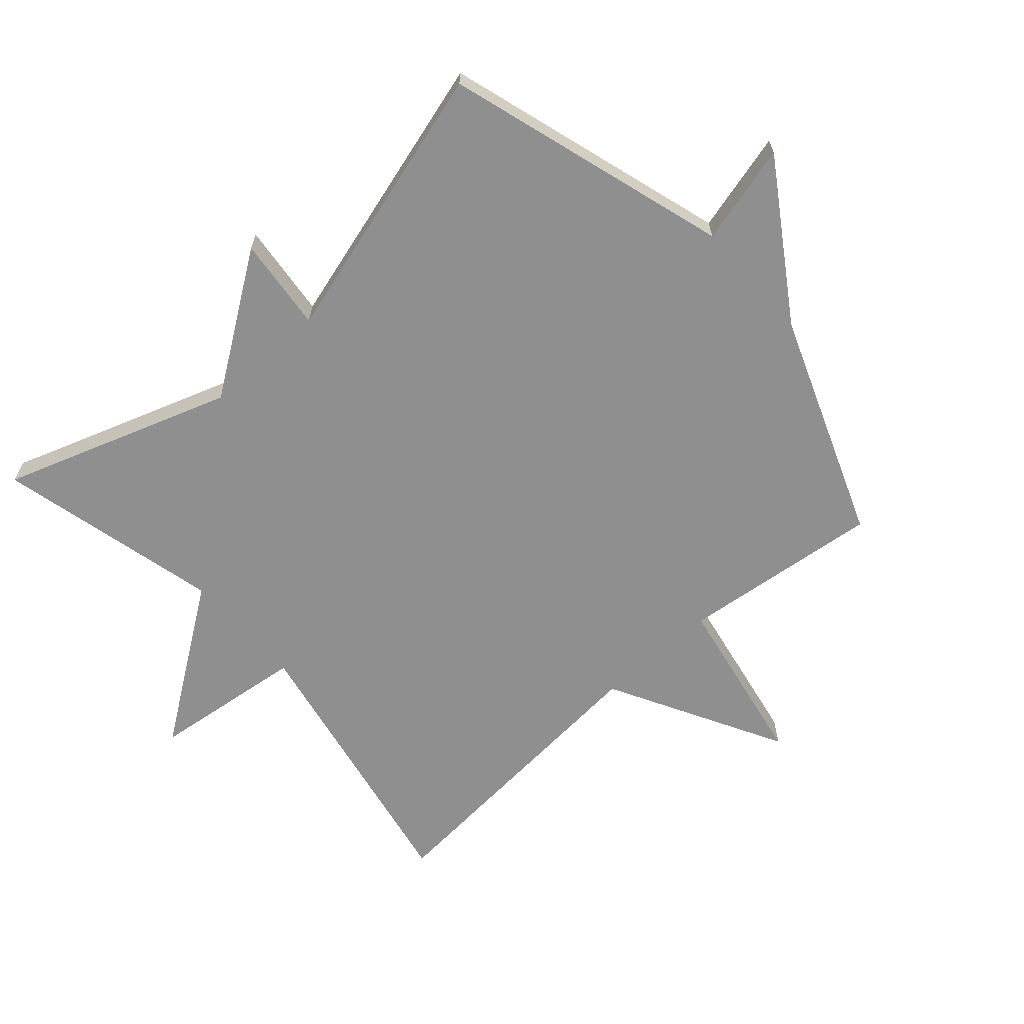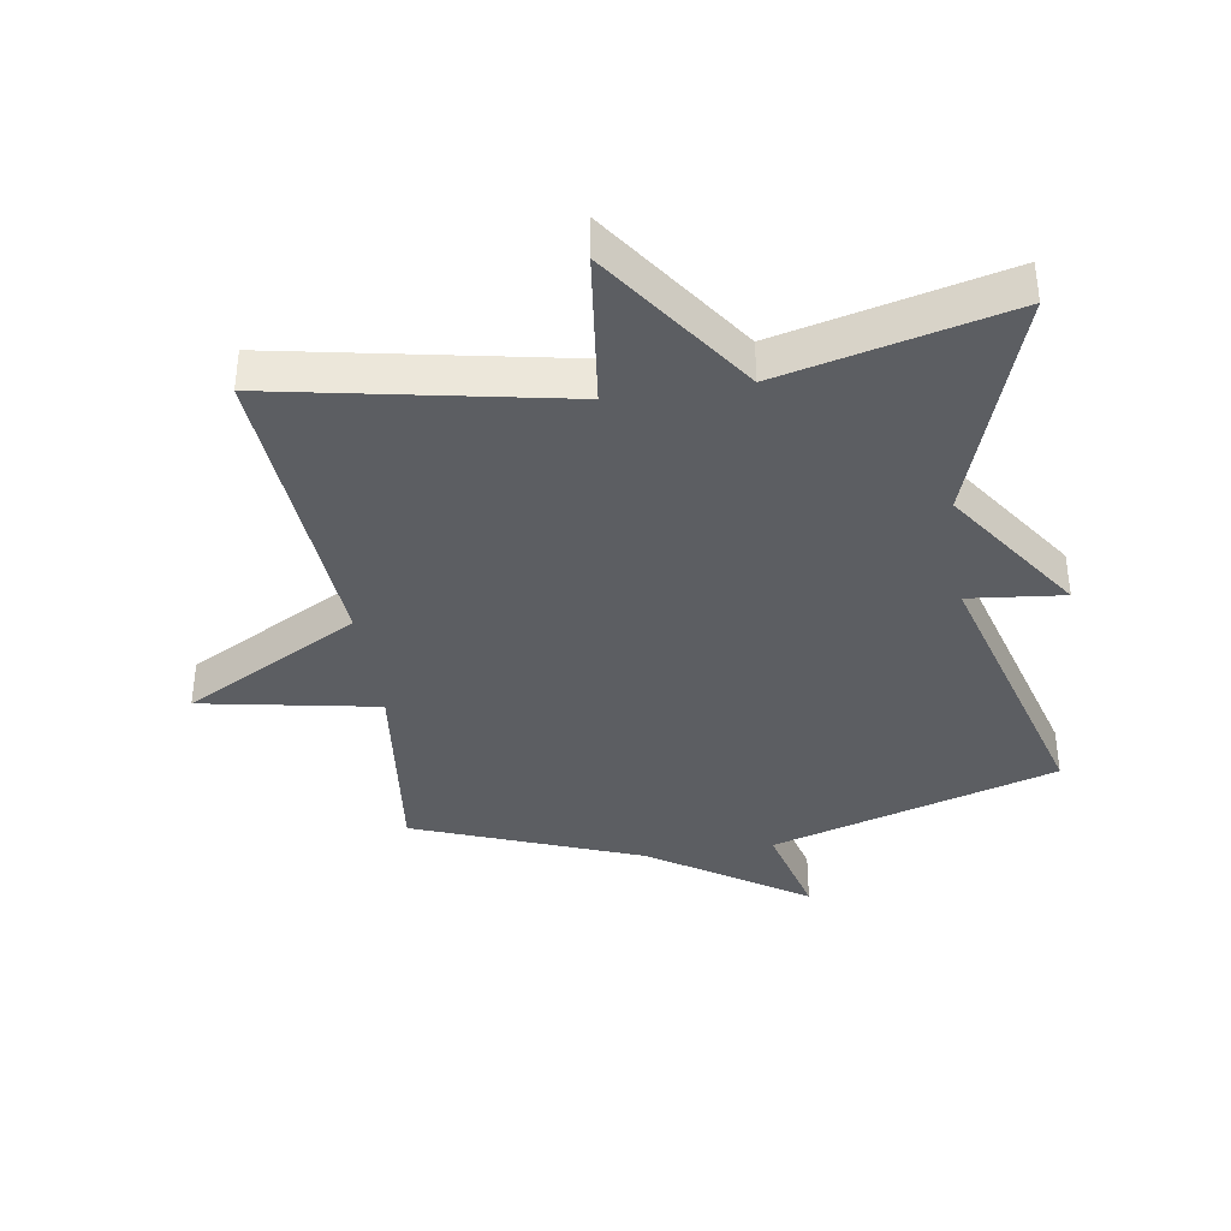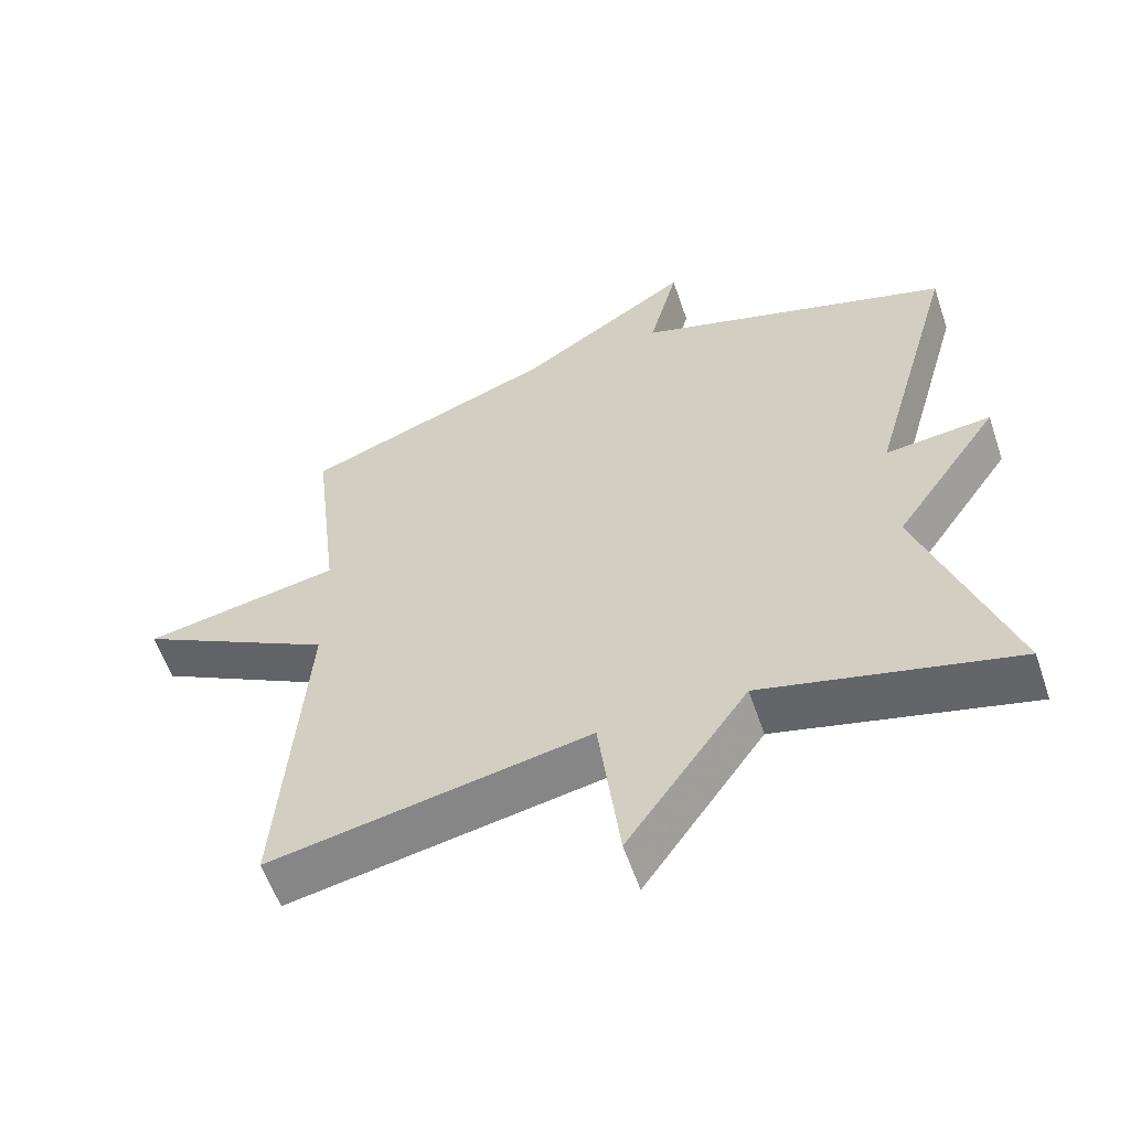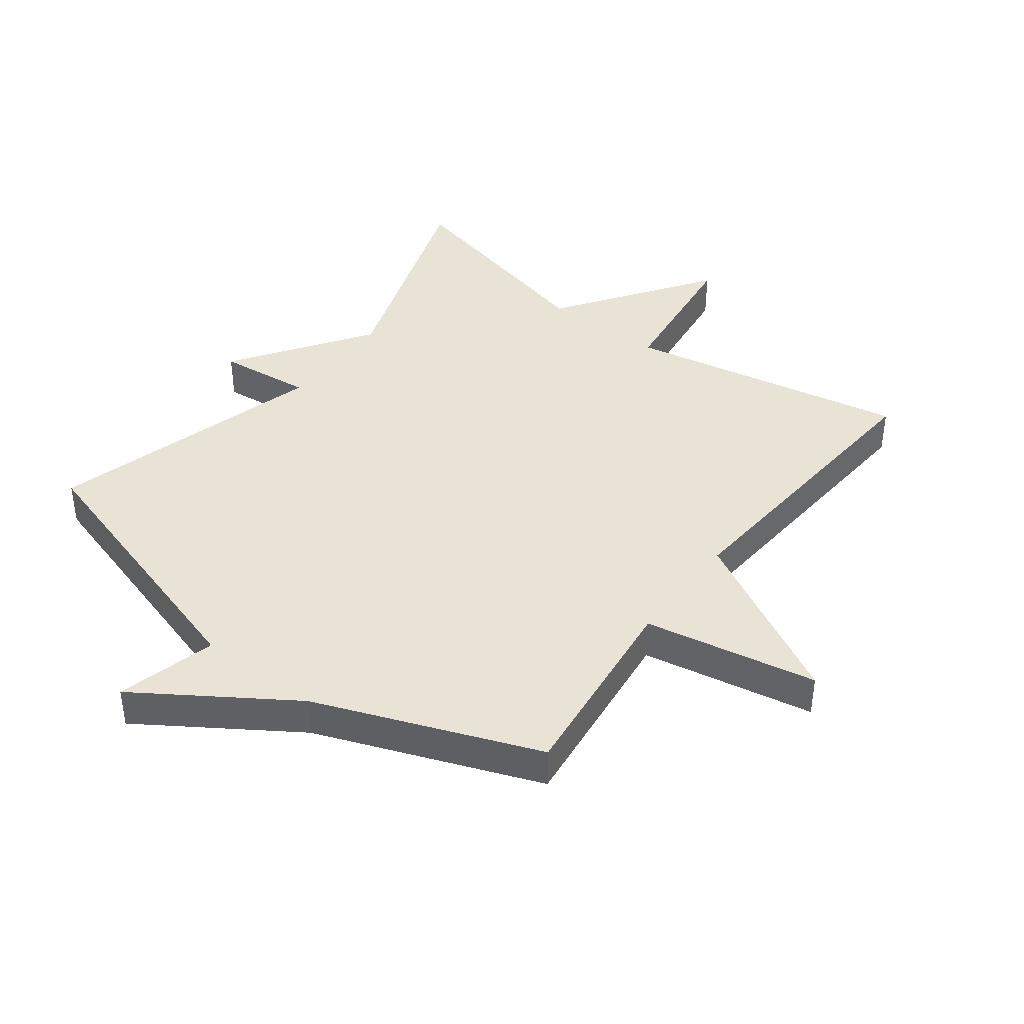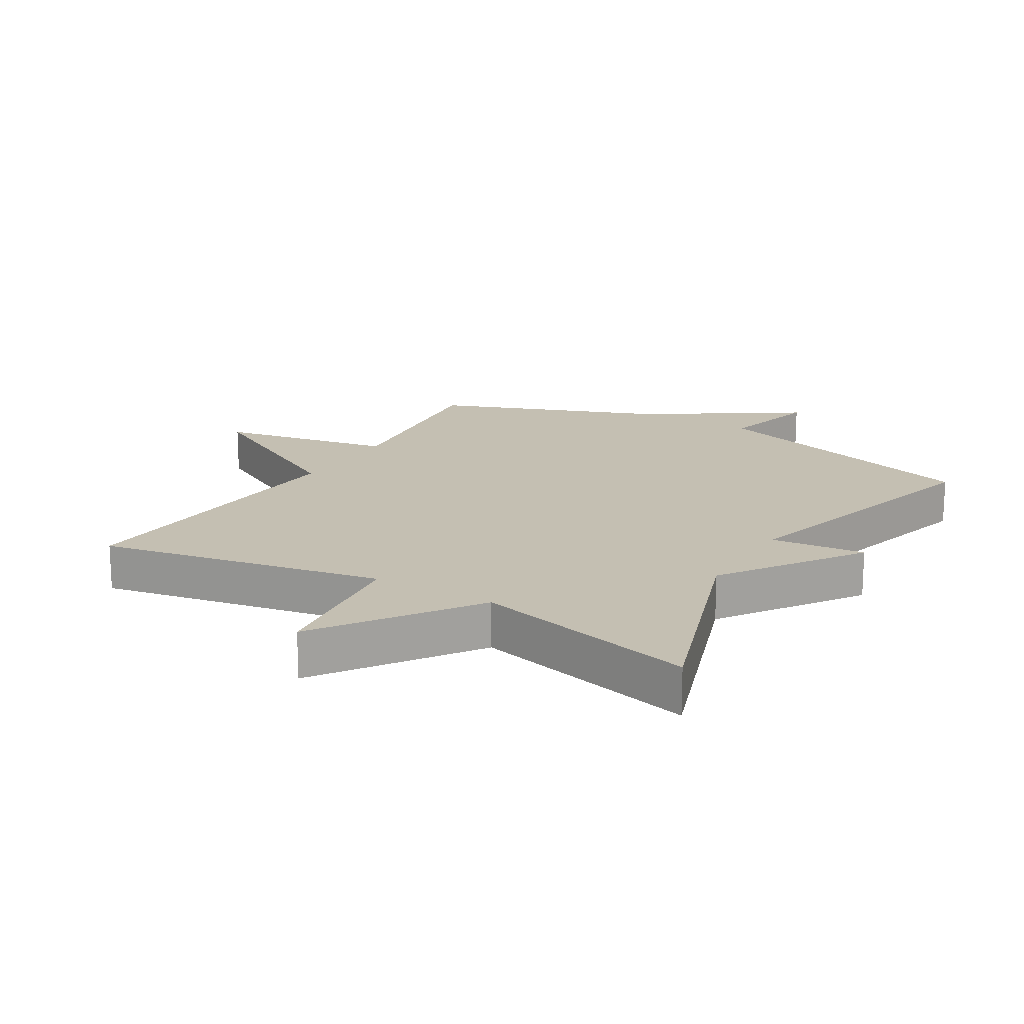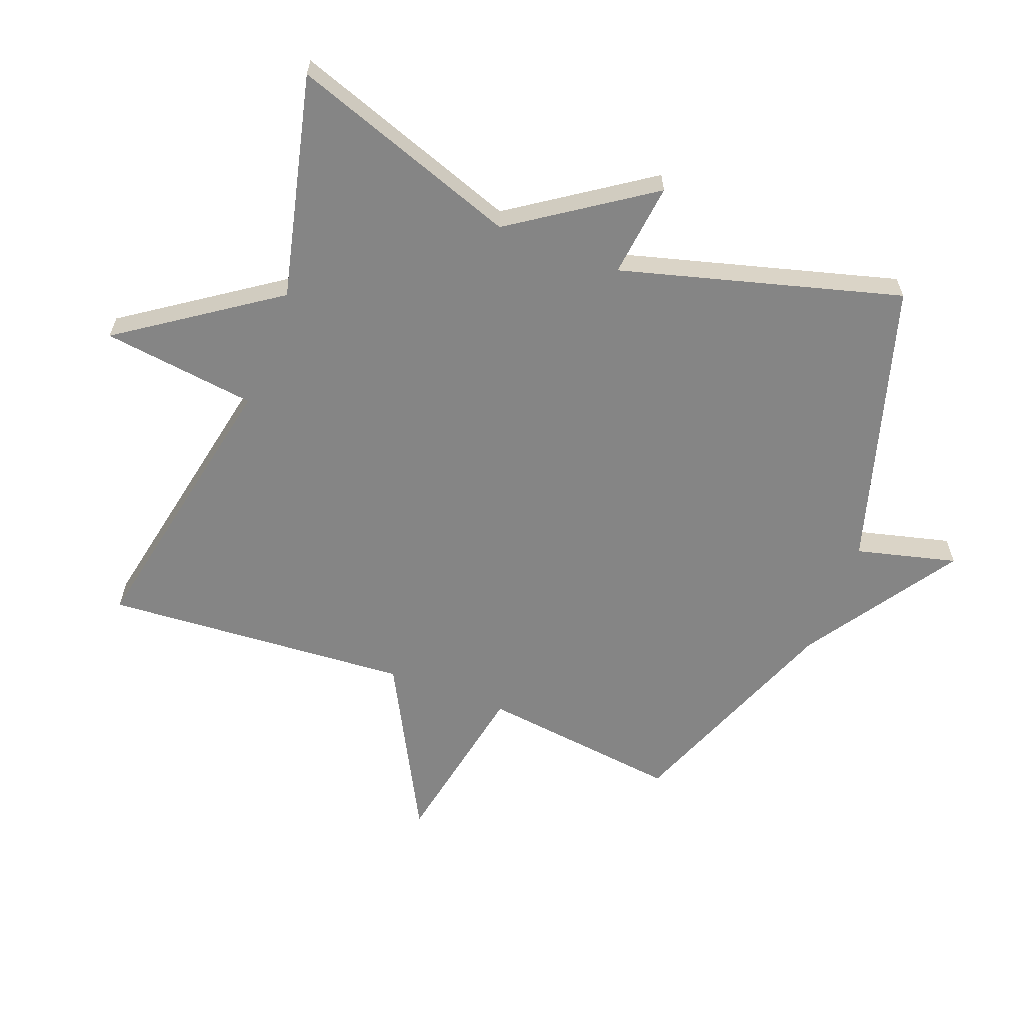
<metadata>
{"format":"obj","ext":"obj","renderer":"f3d","projection":"perspective","resolution":1024,"background":"white","views":[{"elev":-65.4,"azim":-48.3,"up":"+Y"},{"elev":-38.1,"azim":-171.1,"up":"+Y"},{"elev":-58.2,"azim":-161.3,"up":"+Z"},{"elev":41.1,"azim":37.1,"up":"+Y"},{"elev":17.6,"azim":-149.1,"up":"+Y"},{"elev":-61.7,"azim":-111.2,"up":"+Y"}]}
</metadata>
<code>
v -0.5 0.07 -0.5
v -0.376 0.07 -0.14
v -0.525 0.07 0.076
v -0.376 0.07 0.06
v -0.5 0.07 0.5
v -0.053 0.07 0.635
v -0.094 0.07 0.793
v 0.147 0.07 0.635
v 0.5 0.07 0.5
v 0.463 0.07 0.184
v 0.738 0.07 0.133
v 0.463 0.07 -0.016
v 0.5 0.07 -0.5
v 0.053 0.07 -0.414
v 0.023 0.07 -0.657
v -0.147 0.07 -0.414
v -0.5 0 -0.5
v -0.376 0 -0.14
v -0.525 0 0.076
v -0.376 0 0.06
v -0.5 0 0.5
v -0.053 0 0.635
v -0.094 0 0.793
v 0.147 0 0.635
v 0.5 0 0.5
v 0.463 0 0.184
v 0.738 0 0.133
v 0.463 0 -0.016
v 0.5 0 -0.5
v 0.053 0 -0.414
v 0.023 0 -0.657
v -0.147 0 -0.414
f 14 15 16
f 12 13 14
f 12 14 16
f 10 11 12
f 16 1 2
f 12 16 2
f 10 12 2
f 8 9 10 2
f 6 7 8
f 4 5 6 8
f 2 3 4
f 2 4 8
f 32 31 30
f 30 29 28
f 32 30 28
f 28 27 26
f 18 17 32
f 18 32 28
f 18 28 26
f 18 26 25 24
f 24 23 22
f 24 22 21 20
f 20 19 18
f 24 20 18
f 1 17 18 2
f 2 18 19 3
f 3 19 20 4
f 4 20 21 5
f 5 21 22 6
f 6 22 23 7
f 7 23 24 8
f 8 24 25 9
f 9 25 26 10
f 10 26 27 11
f 11 27 28 12
f 12 28 29 13
f 13 29 30 14
f 14 30 31 15
f 15 31 32 16
f 16 32 17 1

</code>
